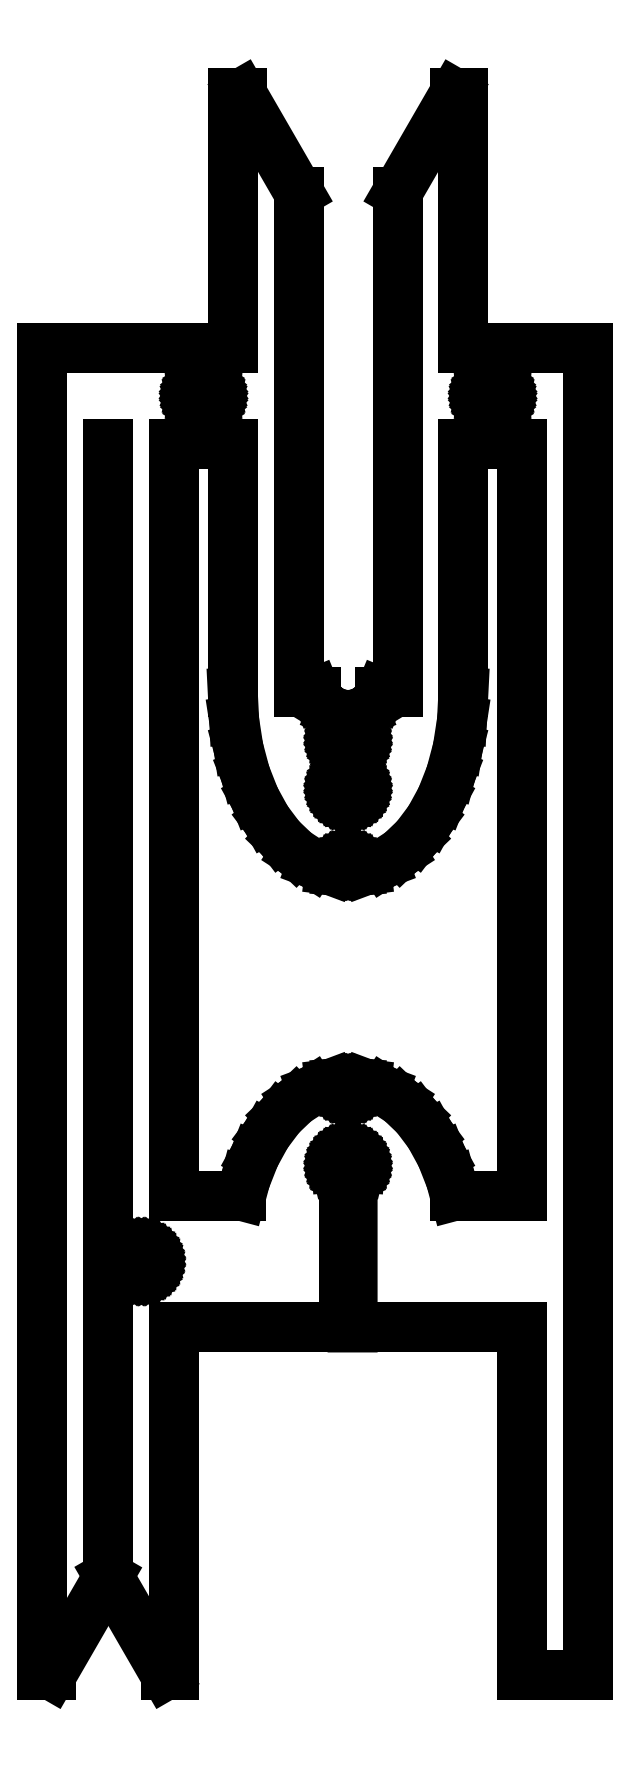
<metadata>
{"format":"dxf","ext":"dxf","renderer":"ezdxf+matplotlib","layout":"modelspace","background":"white","min_lineweight":24,"dpi":150}
</metadata>
<code>
0
SECTION
2
ENTITIES
0
LINE
8
0
10
2.2
20
11.6
11
7.85
21
11.6
0
LINE
8
0
10
7.85
20
11.6
11
7.85
21
16.63
0
LINE
8
0
10
7.85
20
16.63
11
7.818
21
16.64
0
LINE
8
0
10
7.818
20
16.64
11
7.765
21
16.68
0
LINE
8
0
10
7.765
20
16.68
11
7.717
21
16.72
0
LINE
8
0
10
7.717
20
16.72
11
7.676
21
16.76
0
LINE
8
0
10
7.676
20
16.76
11
7.644
21
16.82
0
LINE
8
0
10
7.644
20
16.82
11
7.62
21
16.88
0
LINE
8
0
10
7.62
20
16.88
11
7.605
21
16.94
0
LINE
8
0
10
7.605
20
16.94
11
7.6
21
17
0
LINE
8
0
10
7.6
20
17
11
7.605
21
17.06
0
LINE
8
0
10
7.605
20
17.06
11
7.62
21
17.12
0
LINE
8
0
10
7.62
20
17.12
11
7.644
21
17.18
0
LINE
8
0
10
7.644
20
17.18
11
7.676
21
17.24
0
LINE
8
0
10
7.676
20
17.24
11
7.717
21
17.28
0
LINE
8
0
10
7.717
20
17.28
11
7.765
21
17.32
0
LINE
8
0
10
7.765
20
17.32
11
7.818
21
17.36
0
LINE
8
0
10
7.818
20
17.36
11
7.876
21
17.38
0
LINE
8
0
10
7.876
20
17.38
11
7.937
21
17.4
0
LINE
8
0
10
7.937
20
17.4
11
8
21
17.4
0
LINE
8
0
10
8
20
17.4
11
8.063
21
17.4
0
LINE
8
0
10
8.063
20
17.4
11
8.124
21
17.38
0
LINE
8
0
10
8.124
20
17.38
11
8.182
21
17.36
0
LINE
8
0
10
8.182
20
17.36
11
8.235
21
17.32
0
LINE
8
0
10
8.235
20
17.32
11
8.283
21
17.28
0
LINE
8
0
10
8.283
20
17.28
11
8.324
21
17.24
0
LINE
8
0
10
8.324
20
17.24
11
8.356
21
17.18
0
LINE
8
0
10
8.356
20
17.18
11
8.38
21
17.12
0
LINE
8
0
10
8.38
20
17.12
11
8.395
21
17.06
0
LINE
8
0
10
8.395
20
17.06
11
8.4
21
17
0
LINE
8
0
10
8.4
20
17
11
8.395
21
16.94
0
LINE
8
0
10
8.395
20
16.94
11
8.38
21
16.88
0
LINE
8
0
10
8.38
20
16.88
11
8.356
21
16.82
0
LINE
8
0
10
8.356
20
16.82
11
8.324
21
16.76
0
LINE
8
0
10
8.324
20
16.76
11
8.283
21
16.72
0
LINE
8
0
10
8.283
20
16.72
11
8.235
21
16.68
0
LINE
8
0
10
8.235
20
16.68
11
8.182
21
16.64
0
LINE
8
0
10
8.182
20
16.64
11
8.15
21
16.63
0
LINE
8
0
10
8.15
20
16.63
11
8.15
21
11.6
0
LINE
8
0
10
8.15
20
11.6
11
13.8
21
11.6
0
LINE
8
0
10
13.8
20
11.6
11
13.8
21
0
0
LINE
8
0
10
13.8
20
0
11
16
21
0
0
LINE
8
0
10
16
20
0
11
16
21
44.3
0
LINE
8
0
10
16
20
44.3
11
11.85
21
44.3
0
LINE
8
0
10
11.85
20
44.3
11
11.85
21
52.8
0
LINE
8
0
10
11.85
20
52.8
11
11.56
21
52.8
0
LINE
8
0
10
11.56
20
52.8
11
9.65
21
49.5
0
LINE
8
0
10
9.65
20
49.5
11
9.65
21
32.8
0
LINE
8
0
10
9.65
20
32.8
11
9.081
21
32.8
0
LINE
8
0
10
9.081
20
32.8
11
9.029
21
32.68
0
LINE
8
0
10
9.029
20
32.68
11
8.934
21
32.52
0
LINE
8
0
10
8.934
20
32.52
11
8.817
21
32.38
0
LINE
8
0
10
8.817
20
32.38
11
8.679
21
32.27
0
LINE
8
0
10
8.679
20
32.27
11
8.524
21
32.17
0
LINE
8
0
10
8.524
20
32.17
11
8.357
21
32.1
0
LINE
8
0
10
8.357
20
32.1
11
8.181
21
32.06
0
LINE
8
0
10
8.181
20
32.06
11
8.15
21
32.06
0
LINE
8
0
10
8.15
20
32.06
11
8.15
21
31.57
0
LINE
8
0
10
8.15
20
31.57
11
8.182
21
31.56
0
LINE
8
0
10
8.182
20
31.56
11
8.235
21
31.52
0
LINE
8
0
10
8.235
20
31.52
11
8.283
21
31.48
0
LINE
8
0
10
8.283
20
31.48
11
8.324
21
31.44
0
LINE
8
0
10
8.324
20
31.44
11
8.356
21
31.38
0
LINE
8
0
10
8.356
20
31.38
11
8.38
21
31.32
0
LINE
8
0
10
8.38
20
31.32
11
8.395
21
31.26
0
LINE
8
0
10
8.395
20
31.26
11
8.4
21
31.2
0
LINE
8
0
10
8.4
20
31.2
11
8.395
21
31.14
0
LINE
8
0
10
8.395
20
31.14
11
8.38
21
31.08
0
LINE
8
0
10
8.38
20
31.08
11
8.356
21
31.02
0
LINE
8
0
10
8.356
20
31.02
11
8.324
21
30.96
0
LINE
8
0
10
8.324
20
30.96
11
8.283
21
30.92
0
LINE
8
0
10
8.283
20
30.92
11
8.235
21
30.88
0
LINE
8
0
10
8.235
20
30.88
11
8.182
21
30.84
0
LINE
8
0
10
8.182
20
30.84
11
8.15
21
30.83
0
LINE
8
0
10
8.15
20
30.83
11
8.15
21
29.97
0
LINE
8
0
10
8.15
20
29.97
11
8.182
21
29.96
0
LINE
8
0
10
8.182
20
29.96
11
8.235
21
29.92
0
LINE
8
0
10
8.235
20
29.92
11
8.283
21
29.88
0
LINE
8
0
10
8.283
20
29.88
11
8.324
21
29.84
0
LINE
8
0
10
8.324
20
29.84
11
8.356
21
29.78
0
LINE
8
0
10
8.356
20
29.78
11
8.38
21
29.72
0
LINE
8
0
10
8.38
20
29.72
11
8.395
21
29.66
0
LINE
8
0
10
8.395
20
29.66
11
8.4
21
29.6
0
LINE
8
0
10
8.4
20
29.6
11
8.395
21
29.54
0
LINE
8
0
10
8.395
20
29.54
11
8.38
21
29.48
0
LINE
8
0
10
8.38
20
29.48
11
8.356
21
29.42
0
LINE
8
0
10
8.356
20
29.42
11
8.324
21
29.36
0
LINE
8
0
10
8.324
20
29.36
11
8.283
21
29.32
0
LINE
8
0
10
8.283
20
29.32
11
8.235
21
29.28
0
LINE
8
0
10
8.235
20
29.28
11
8.182
21
29.24
0
LINE
8
0
10
8.182
20
29.24
11
8.124
21
29.22
0
LINE
8
0
10
8.124
20
29.22
11
8.063
21
29.2
0
LINE
8
0
10
8.063
20
29.2
11
8
21
29.2
0
LINE
8
0
10
8
20
29.2
11
7.937
21
29.2
0
LINE
8
0
10
7.937
20
29.2
11
7.876
21
29.22
0
LINE
8
0
10
7.876
20
29.22
11
7.818
21
29.24
0
LINE
8
0
10
7.818
20
29.24
11
7.765
21
29.28
0
LINE
8
0
10
7.765
20
29.28
11
7.717
21
29.32
0
LINE
8
0
10
7.717
20
29.32
11
7.676
21
29.36
0
LINE
8
0
10
7.676
20
29.36
11
7.644
21
29.42
0
LINE
8
0
10
7.644
20
29.42
11
7.62
21
29.48
0
LINE
8
0
10
7.62
20
29.48
11
7.605
21
29.54
0
LINE
8
0
10
7.605
20
29.54
11
7.6
21
29.6
0
LINE
8
0
10
7.6
20
29.6
11
7.605
21
29.66
0
LINE
8
0
10
7.605
20
29.66
11
7.62
21
29.72
0
LINE
8
0
10
7.62
20
29.72
11
7.644
21
29.78
0
LINE
8
0
10
7.644
20
29.78
11
7.676
21
29.84
0
LINE
8
0
10
7.676
20
29.84
11
7.717
21
29.88
0
LINE
8
0
10
7.717
20
29.88
11
7.765
21
29.92
0
LINE
8
0
10
7.765
20
29.92
11
7.818
21
29.96
0
LINE
8
0
10
7.818
20
29.96
11
7.85
21
29.97
0
LINE
8
0
10
7.85
20
29.97
11
7.85
21
30.83
0
LINE
8
0
10
7.85
20
30.83
11
7.818
21
30.84
0
LINE
8
0
10
7.818
20
30.84
11
7.765
21
30.88
0
LINE
8
0
10
7.765
20
30.88
11
7.717
21
30.92
0
LINE
8
0
10
7.717
20
30.92
11
7.676
21
30.96
0
LINE
8
0
10
7.676
20
30.96
11
7.644
21
31.02
0
LINE
8
0
10
7.644
20
31.02
11
7.62
21
31.08
0
LINE
8
0
10
7.62
20
31.08
11
7.605
21
31.14
0
LINE
8
0
10
7.605
20
31.14
11
7.6
21
31.2
0
LINE
8
0
10
7.6
20
31.2
11
7.605
21
31.26
0
LINE
8
0
10
7.605
20
31.26
11
7.62
21
31.32
0
LINE
8
0
10
7.62
20
31.32
11
7.644
21
31.38
0
LINE
8
0
10
7.644
20
31.38
11
7.676
21
31.44
0
LINE
8
0
10
7.676
20
31.44
11
7.717
21
31.48
0
LINE
8
0
10
7.717
20
31.48
11
7.765
21
31.52
0
LINE
8
0
10
7.765
20
31.52
11
7.818
21
31.56
0
LINE
8
0
10
7.818
20
31.56
11
7.85
21
31.57
0
LINE
8
0
10
7.85
20
31.57
11
7.85
21
32.06
0
LINE
8
0
10
7.85
20
32.06
11
7.819
21
32.06
0
LINE
8
0
10
7.819
20
32.06
11
7.643
21
32.1
0
LINE
8
0
10
7.643
20
32.1
11
7.476
21
32.17
0
LINE
8
0
10
7.476
20
32.17
11
7.321
21
32.27
0
LINE
8
0
10
7.321
20
32.27
11
7.183
21
32.38
0
LINE
8
0
10
7.183
20
32.38
11
7.066
21
32.52
0
LINE
8
0
10
7.066
20
32.52
11
6.971
21
32.68
0
LINE
8
0
10
6.971
20
32.68
11
6.919
21
32.8
0
LINE
8
0
10
6.919
20
32.8
11
6.35
21
32.8
0
LINE
8
0
10
6.35
20
32.8
11
6.35
21
49.5
0
LINE
8
0
10
6.35
20
49.5
11
4.444
21
52.8
0
LINE
8
0
10
4.444
20
52.8
11
4.15
21
52.8
0
LINE
8
0
10
4.15
20
52.8
11
4.15
21
44.3
0
LINE
8
0
10
4.15
20
44.3
11
-2.21
21
44.3
0
LINE
8
0
10
-2.21
20
44.3
11
-2.21
21
9.155e-05
0
LINE
8
0
10
-2.21
20
9.155e-05
11
-1.905
21
9.155e-05
0
LINE
8
0
10
-1.905
20
9.155e-05
11
-0.009995
21
3.283
0
LINE
8
0
10
-0.009995
20
3.283
11
-0.009995
21
41.1
0
LINE
8
0
10
-0.009995
20
41.1
11
0
21
41.1
0
LINE
8
0
10
0
20
41.1
11
0
21
3.3
0
LINE
8
0
10
0
20
3.3
11
1.905
21
0
0
LINE
8
0
10
1.905
20
0
11
2.2
21
0
0
LINE
8
0
10
2.2
20
0
11
2.2
21
11.6
0
LINE
8
0
10
3.112
20
42.3
11
3.051
21
42.32
0
LINE
8
0
10
3.051
20
42.32
11
2.993
21
42.34
0
LINE
8
0
10
2.993
20
42.34
11
2.94
21
42.38
0
LINE
8
0
10
2.94
20
42.38
11
2.892
21
42.42
0
LINE
8
0
10
2.892
20
42.42
11
2.851
21
42.46
0
LINE
8
0
10
2.851
20
42.46
11
2.819
21
42.52
0
LINE
8
0
10
2.819
20
42.52
11
2.795
21
42.58
0
LINE
8
0
10
2.795
20
42.58
11
2.78
21
42.64
0
LINE
8
0
10
2.78
20
42.64
11
2.775
21
42.7
0
LINE
8
0
10
2.775
20
42.7
11
2.78
21
42.76
0
LINE
8
0
10
2.78
20
42.76
11
2.795
21
42.82
0
LINE
8
0
10
2.795
20
42.82
11
2.819
21
42.88
0
LINE
8
0
10
2.819
20
42.88
11
2.851
21
42.94
0
LINE
8
0
10
2.851
20
42.94
11
2.892
21
42.98
0
LINE
8
0
10
2.892
20
42.98
11
2.94
21
43.02
0
LINE
8
0
10
2.94
20
43.02
11
2.993
21
43.06
0
LINE
8
0
10
2.993
20
43.06
11
3.051
21
43.08
0
LINE
8
0
10
3.051
20
43.08
11
3.112
21
43.09
0
LINE
8
0
10
3.112
20
43.09
11
3.175
21
43.1
0
LINE
8
0
10
3.175
20
43.1
11
3.238
21
43.09
0
LINE
8
0
10
3.238
20
43.09
11
3.299
21
43.08
0
LINE
8
0
10
3.299
20
43.08
11
3.357
21
43.06
0
LINE
8
0
10
3.357
20
43.06
11
3.41
21
43.02
0
LINE
8
0
10
3.41
20
43.02
11
3.458
21
42.98
0
LINE
8
0
10
3.458
20
42.98
11
3.499
21
42.94
0
LINE
8
0
10
3.499
20
42.94
11
3.531
21
42.88
0
LINE
8
0
10
3.531
20
42.88
11
3.555
21
42.82
0
LINE
8
0
10
3.555
20
42.82
11
3.57
21
42.76
0
LINE
8
0
10
3.57
20
42.76
11
3.575
21
42.7
0
LINE
8
0
10
3.575
20
42.7
11
3.57
21
42.64
0
LINE
8
0
10
3.57
20
42.64
11
3.555
21
42.58
0
LINE
8
0
10
3.555
20
42.58
11
3.531
21
42.52
0
LINE
8
0
10
3.531
20
42.52
11
3.499
21
42.46
0
LINE
8
0
10
3.499
20
42.46
11
3.458
21
42.42
0
LINE
8
0
10
3.458
20
42.42
11
3.41
21
42.38
0
LINE
8
0
10
3.41
20
42.38
11
3.357
21
42.34
0
LINE
8
0
10
3.357
20
42.34
11
3.299
21
42.32
0
LINE
8
0
10
3.299
20
42.32
11
3.238
21
42.3
0
LINE
8
0
10
3.238
20
42.3
11
3.175
21
42.3
0
LINE
8
0
10
3.175
20
42.3
11
3.112
21
42.3
0
LINE
8
0
10
12.76
20
42.3
11
12.7
21
42.32
0
LINE
8
0
10
12.7
20
42.32
11
12.64
21
42.34
0
LINE
8
0
10
12.64
20
42.34
11
12.59
21
42.38
0
LINE
8
0
10
12.59
20
42.38
11
12.54
21
42.42
0
LINE
8
0
10
12.54
20
42.42
11
12.5
21
42.46
0
LINE
8
0
10
12.5
20
42.46
11
12.47
21
42.52
0
LINE
8
0
10
12.47
20
42.52
11
12.44
21
42.58
0
LINE
8
0
10
12.44
20
42.58
11
12.43
21
42.64
0
LINE
8
0
10
12.43
20
42.64
11
12.43
21
42.7
0
LINE
8
0
10
12.43
20
42.7
11
12.43
21
42.76
0
LINE
8
0
10
12.43
20
42.76
11
12.44
21
42.82
0
LINE
8
0
10
12.44
20
42.82
11
12.47
21
42.88
0
LINE
8
0
10
12.47
20
42.88
11
12.5
21
42.94
0
LINE
8
0
10
12.5
20
42.94
11
12.54
21
42.98
0
LINE
8
0
10
12.54
20
42.98
11
12.59
21
43.02
0
LINE
8
0
10
12.59
20
43.02
11
12.64
21
43.06
0
LINE
8
0
10
12.64
20
43.06
11
12.7
21
43.08
0
LINE
8
0
10
12.7
20
43.08
11
12.76
21
43.09
0
LINE
8
0
10
12.76
20
43.09
11
12.82
21
43.1
0
LINE
8
0
10
12.82
20
43.1
11
12.89
21
43.09
0
LINE
8
0
10
12.89
20
43.09
11
12.95
21
43.08
0
LINE
8
0
10
12.95
20
43.08
11
13.01
21
43.06
0
LINE
8
0
10
13.01
20
43.06
11
13.06
21
43.02
0
LINE
8
0
10
13.06
20
43.02
11
13.11
21
42.98
0
LINE
8
0
10
13.11
20
42.98
11
13.15
21
42.94
0
LINE
8
0
10
13.15
20
42.94
11
13.18
21
42.88
0
LINE
8
0
10
13.18
20
42.88
11
13.21
21
42.82
0
LINE
8
0
10
13.21
20
42.82
11
13.22
21
42.76
0
LINE
8
0
10
13.22
20
42.76
11
13.22
21
42.7
0
LINE
8
0
10
13.22
20
42.7
11
13.22
21
42.64
0
LINE
8
0
10
13.22
20
42.64
11
13.21
21
42.58
0
LINE
8
0
10
13.21
20
42.58
11
13.18
21
42.52
0
LINE
8
0
10
13.18
20
42.52
11
13.15
21
42.46
0
LINE
8
0
10
13.15
20
42.46
11
13.11
21
42.42
0
LINE
8
0
10
13.11
20
42.42
11
13.06
21
42.38
0
LINE
8
0
10
13.06
20
42.38
11
13.01
21
42.34
0
LINE
8
0
10
13.01
20
42.34
11
12.95
21
42.32
0
LINE
8
0
10
12.95
20
42.32
11
12.89
21
42.3
0
LINE
8
0
10
12.89
20
42.3
11
12.82
21
42.3
0
LINE
8
0
10
12.82
20
42.3
11
12.76
21
42.3
0
LINE
8
0
10
2.2
20
16
11
2.2
21
41.1
0
LINE
8
0
10
2.2
20
41.1
11
4.15
21
41.1
0
LINE
8
0
10
4.15
20
41.1
11
4.15
21
32.8
0
LINE
8
0
10
4.15
20
32.8
11
4.197
21
31.86
0
LINE
8
0
10
4.197
20
31.86
11
4.338
21
30.95
0
LINE
8
0
10
4.338
20
30.95
11
4.57
21
30.08
0
LINE
8
0
10
4.57
20
30.08
11
4.885
21
29.27
0
LINE
8
0
10
4.885
20
29.27
11
5.278
21
28.56
0
LINE
8
0
10
5.278
20
28.56
11
5.737
21
27.95
0
LINE
8
0
10
5.737
20
27.95
11
6.252
21
27.45
0
LINE
8
0
10
6.252
20
27.45
11
6.81
21
27.09
0
LINE
8
0
10
6.81
20
27.09
11
7.398
21
26.87
0
LINE
8
0
10
7.398
20
26.87
11
7.604
21
26.85
0
LINE
8
0
10
7.604
20
26.85
11
7.605
21
26.86
0
LINE
8
0
10
7.605
20
26.86
11
7.62
21
26.92
0
LINE
8
0
10
7.62
20
26.92
11
7.644
21
26.98
0
LINE
8
0
10
7.644
20
26.98
11
7.676
21
27.04
0
LINE
8
0
10
7.676
20
27.04
11
7.717
21
27.08
0
LINE
8
0
10
7.717
20
27.08
11
7.765
21
27.12
0
LINE
8
0
10
7.765
20
27.12
11
7.818
21
27.16
0
LINE
8
0
10
7.818
20
27.16
11
7.876
21
27.18
0
LINE
8
0
10
7.876
20
27.18
11
7.937
21
27.2
0
LINE
8
0
10
7.937
20
27.2
11
8
21
27.2
0
LINE
8
0
10
8
20
27.2
11
8.063
21
27.2
0
LINE
8
0
10
8.063
20
27.2
11
8.124
21
27.18
0
LINE
8
0
10
8.124
20
27.18
11
8.182
21
27.16
0
LINE
8
0
10
8.182
20
27.16
11
8.235
21
27.12
0
LINE
8
0
10
8.235
20
27.12
11
8.283
21
27.08
0
LINE
8
0
10
8.283
20
27.08
11
8.324
21
27.04
0
LINE
8
0
10
8.324
20
27.04
11
8.356
21
26.98
0
LINE
8
0
10
8.356
20
26.98
11
8.38
21
26.92
0
LINE
8
0
10
8.38
20
26.92
11
8.395
21
26.86
0
LINE
8
0
10
8.395
20
26.86
11
8.396
21
26.85
0
LINE
8
0
10
8.396
20
26.85
11
8.602
21
26.87
0
LINE
8
0
10
8.602
20
26.87
11
9.19
21
27.09
0
LINE
8
0
10
9.19
20
27.09
11
9.748
21
27.45
0
LINE
8
0
10
9.748
20
27.45
11
10.26
21
27.95
0
LINE
8
0
10
10.26
20
27.95
11
10.72
21
28.56
0
LINE
8
0
10
10.72
20
28.56
11
11.11
21
29.27
0
LINE
8
0
10
11.11
20
29.27
11
11.43
21
30.08
0
LINE
8
0
10
11.43
20
30.08
11
11.66
21
30.95
0
LINE
8
0
10
11.66
20
30.95
11
11.8
21
31.86
0
LINE
8
0
10
11.8
20
31.86
11
11.85
21
32.8
0
LINE
8
0
10
11.85
20
32.8
11
11.85
21
41.1
0
LINE
8
0
10
11.85
20
41.1
11
13.8
21
41.1
0
LINE
8
0
10
13.8
20
41.1
11
13.8
21
16
0
LINE
8
0
10
13.8
20
16
11
11.57
21
16
0
LINE
8
0
10
11.57
20
16
11
11.43
21
16.52
0
LINE
8
0
10
11.43
20
16.52
11
11.11
21
17.33
0
LINE
8
0
10
11.11
20
17.33
11
10.72
21
18.04
0
LINE
8
0
10
10.72
20
18.04
11
10.26
21
18.65
0
LINE
8
0
10
10.26
20
18.65
11
9.748
21
19.15
0
LINE
8
0
10
9.748
20
19.15
11
9.19
21
19.51
0
LINE
8
0
10
9.19
20
19.51
11
8.602
21
19.73
0
LINE
8
0
10
8.602
20
19.73
11
8.396
21
19.75
0
LINE
8
0
10
8.396
20
19.75
11
8.395
21
19.74
0
LINE
8
0
10
8.395
20
19.74
11
8.38
21
19.68
0
LINE
8
0
10
8.38
20
19.68
11
8.356
21
19.62
0
LINE
8
0
10
8.356
20
19.62
11
8.324
21
19.56
0
LINE
8
0
10
8.324
20
19.56
11
8.283
21
19.52
0
LINE
8
0
10
8.283
20
19.52
11
8.235
21
19.48
0
LINE
8
0
10
8.235
20
19.48
11
8.182
21
19.44
0
LINE
8
0
10
8.182
20
19.44
11
8.124
21
19.42
0
LINE
8
0
10
8.124
20
19.42
11
8.063
21
19.4
0
LINE
8
0
10
8.063
20
19.4
11
8
21
19.4
0
LINE
8
0
10
8
20
19.4
11
7.937
21
19.4
0
LINE
8
0
10
7.937
20
19.4
11
7.876
21
19.42
0
LINE
8
0
10
7.876
20
19.42
11
7.818
21
19.44
0
LINE
8
0
10
7.818
20
19.44
11
7.765
21
19.48
0
LINE
8
0
10
7.765
20
19.48
11
7.717
21
19.52
0
LINE
8
0
10
7.717
20
19.52
11
7.676
21
19.56
0
LINE
8
0
10
7.676
20
19.56
11
7.644
21
19.62
0
LINE
8
0
10
7.644
20
19.62
11
7.62
21
19.68
0
LINE
8
0
10
7.62
20
19.68
11
7.605
21
19.74
0
LINE
8
0
10
7.605
20
19.74
11
7.604
21
19.75
0
LINE
8
0
10
7.604
20
19.75
11
7.398
21
19.73
0
LINE
8
0
10
7.398
20
19.73
11
6.81
21
19.51
0
LINE
8
0
10
6.81
20
19.51
11
6.252
21
19.15
0
LINE
8
0
10
6.252
20
19.15
11
5.737
21
18.65
0
LINE
8
0
10
5.737
20
18.65
11
5.278
21
18.04
0
LINE
8
0
10
5.278
20
18.04
11
4.885
21
17.33
0
LINE
8
0
10
4.885
20
17.33
11
4.57
21
16.52
0
LINE
8
0
10
4.57
20
16.52
11
4.43
21
16
0
LINE
8
0
10
4.43
20
16
11
2.2
21
16
0
LINE
8
0
10
1.037
20
13.4
11
0.9764
21
13.42
0
LINE
8
0
10
0.9764
20
13.42
11
0.9184
21
13.44
0
LINE
8
0
10
0.9184
20
13.44
11
0.8649
21
13.48
0
LINE
8
0
10
0.8649
20
13.48
11
0.8172
21
13.52
0
LINE
8
0
10
0.8172
20
13.52
11
0.7764
21
13.56
0
LINE
8
0
10
0.7764
20
13.56
11
0.7436
21
13.62
0
LINE
8
0
10
0.7436
20
13.62
11
0.7196
21
13.68
0
LINE
8
0
10
0.7196
20
13.68
11
0.7049
21
13.74
0
LINE
8
0
10
0.7049
20
13.74
11
0.7
21
13.8
0
LINE
8
0
10
0.7
20
13.8
11
0.7049
21
13.86
0
LINE
8
0
10
0.7049
20
13.86
11
0.7196
21
13.92
0
LINE
8
0
10
0.7196
20
13.92
11
0.7436
21
13.98
0
LINE
8
0
10
0.7436
20
13.98
11
0.7764
21
14.04
0
LINE
8
0
10
0.7764
20
14.04
11
0.8172
21
14.08
0
LINE
8
0
10
0.8172
20
14.08
11
0.8649
21
14.12
0
LINE
8
0
10
0.8649
20
14.12
11
0.9184
21
14.16
0
LINE
8
0
10
0.9184
20
14.16
11
0.9764
21
14.18
0
LINE
8
0
10
0.9764
20
14.18
11
1.037
21
14.2
0
LINE
8
0
10
1.037
20
14.2
11
1.1
21
14.2
0
LINE
8
0
10
1.1
20
14.2
11
1.163
21
14.2
0
LINE
8
0
10
1.163
20
14.2
11
1.224
21
14.18
0
LINE
8
0
10
1.224
20
14.18
11
1.282
21
14.16
0
LINE
8
0
10
1.282
20
14.16
11
1.335
21
14.12
0
LINE
8
0
10
1.335
20
14.12
11
1.383
21
14.08
0
LINE
8
0
10
1.383
20
14.08
11
1.424
21
14.04
0
LINE
8
0
10
1.424
20
14.04
11
1.456
21
13.98
0
LINE
8
0
10
1.456
20
13.98
11
1.48
21
13.92
0
LINE
8
0
10
1.48
20
13.92
11
1.495
21
13.86
0
LINE
8
0
10
1.495
20
13.86
11
1.5
21
13.8
0
LINE
8
0
10
1.5
20
13.8
11
1.495
21
13.74
0
LINE
8
0
10
1.495
20
13.74
11
1.48
21
13.68
0
LINE
8
0
10
1.48
20
13.68
11
1.456
21
13.62
0
LINE
8
0
10
1.456
20
13.62
11
1.424
21
13.56
0
LINE
8
0
10
1.424
20
13.56
11
1.383
21
13.52
0
LINE
8
0
10
1.383
20
13.52
11
1.335
21
13.48
0
LINE
8
0
10
1.335
20
13.48
11
1.282
21
13.44
0
LINE
8
0
10
1.282
20
13.44
11
1.224
21
13.42
0
LINE
8
0
10
1.224
20
13.42
11
1.163
21
13.4
0
LINE
8
0
10
1.163
20
13.4
11
1.1
21
13.4
0
LINE
8
0
10
1.1
20
13.4
11
1.037
21
13.4
0
ENDSEC
0
EOF

</code>
